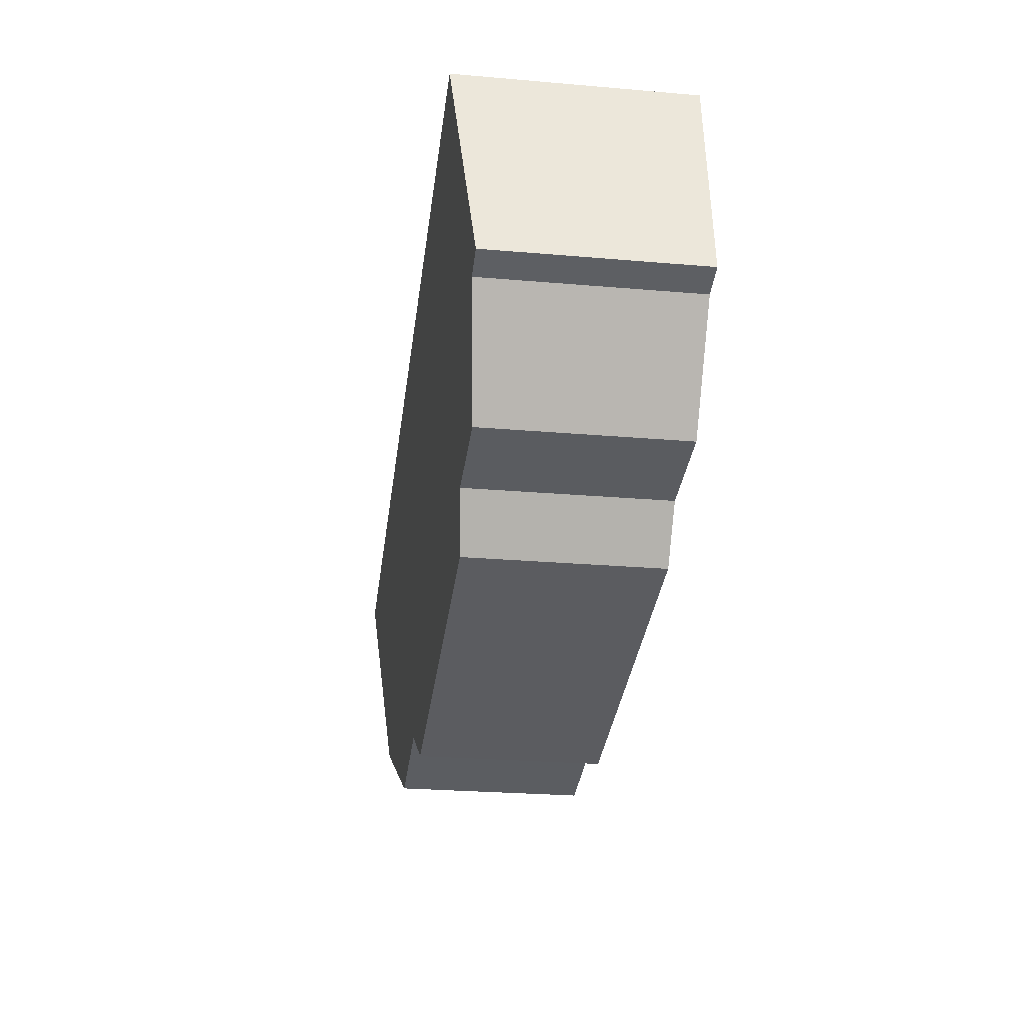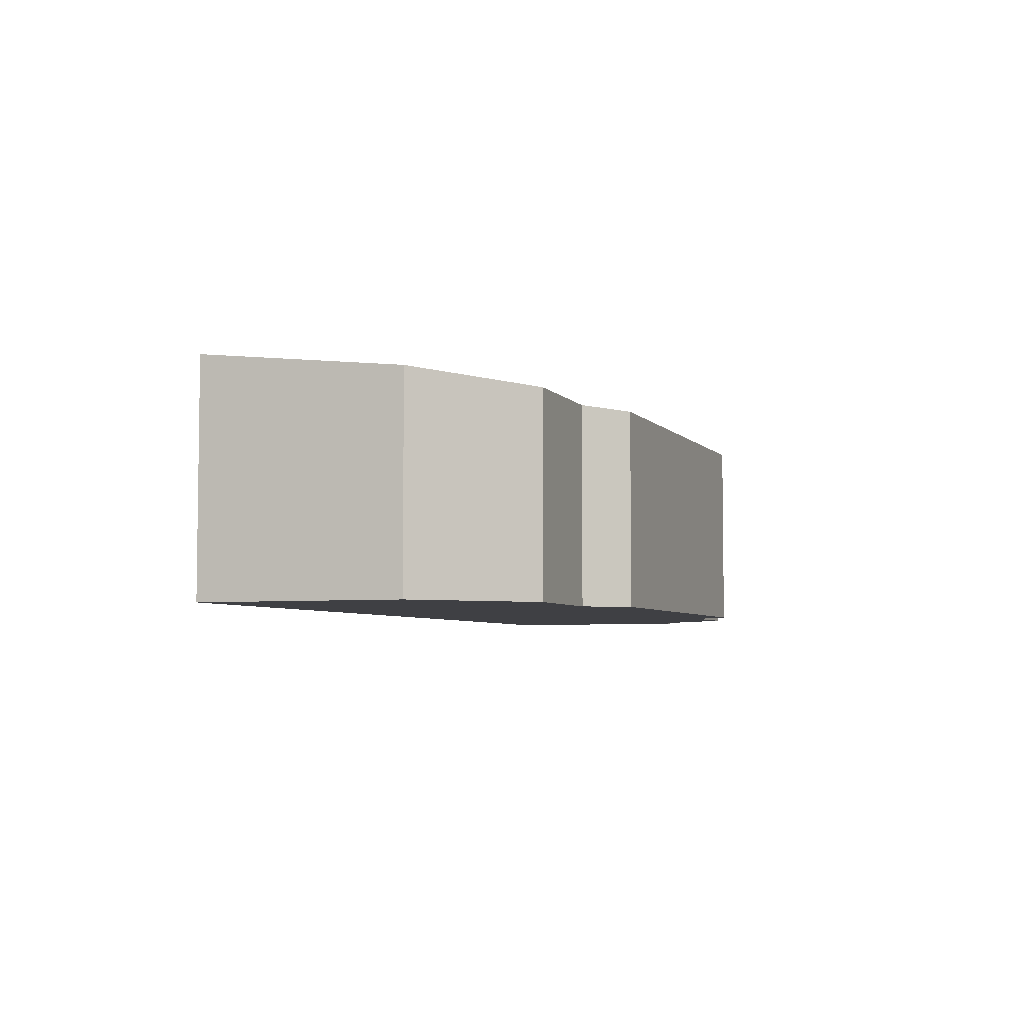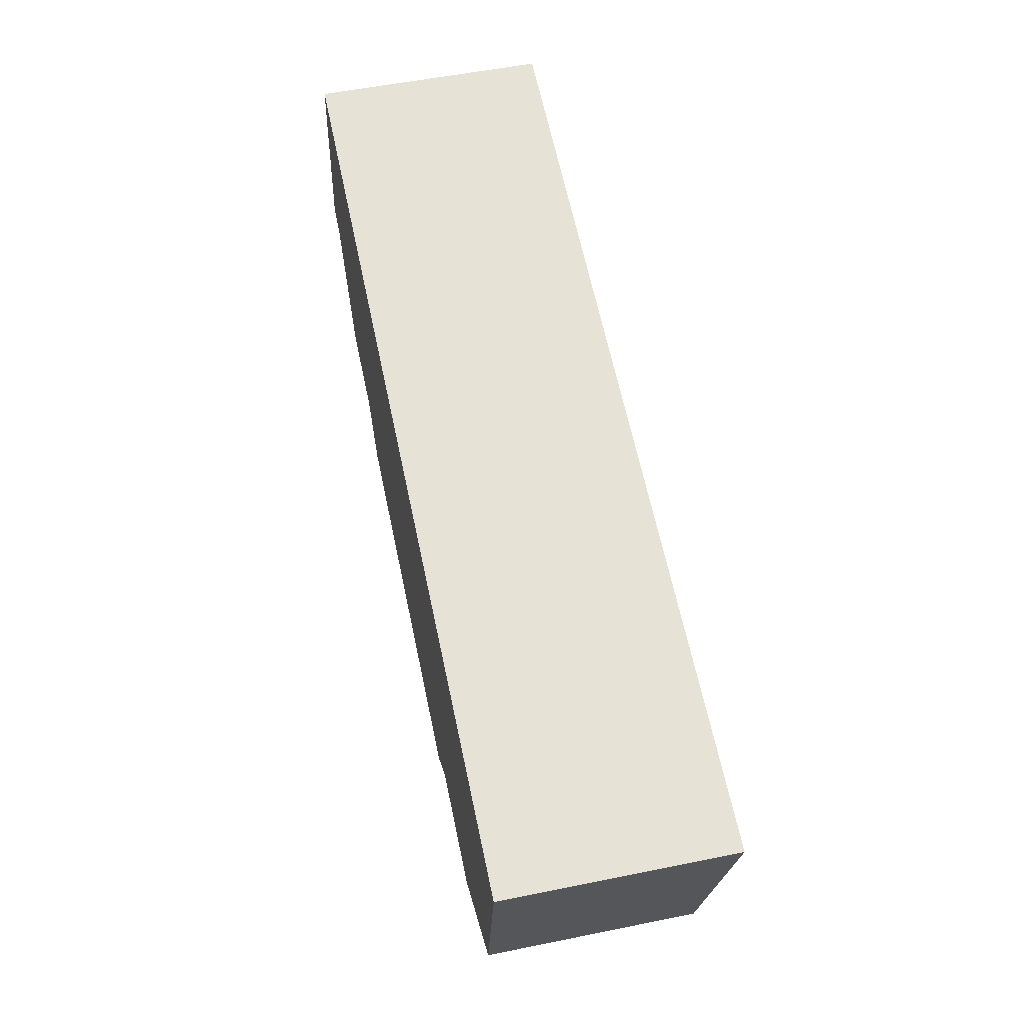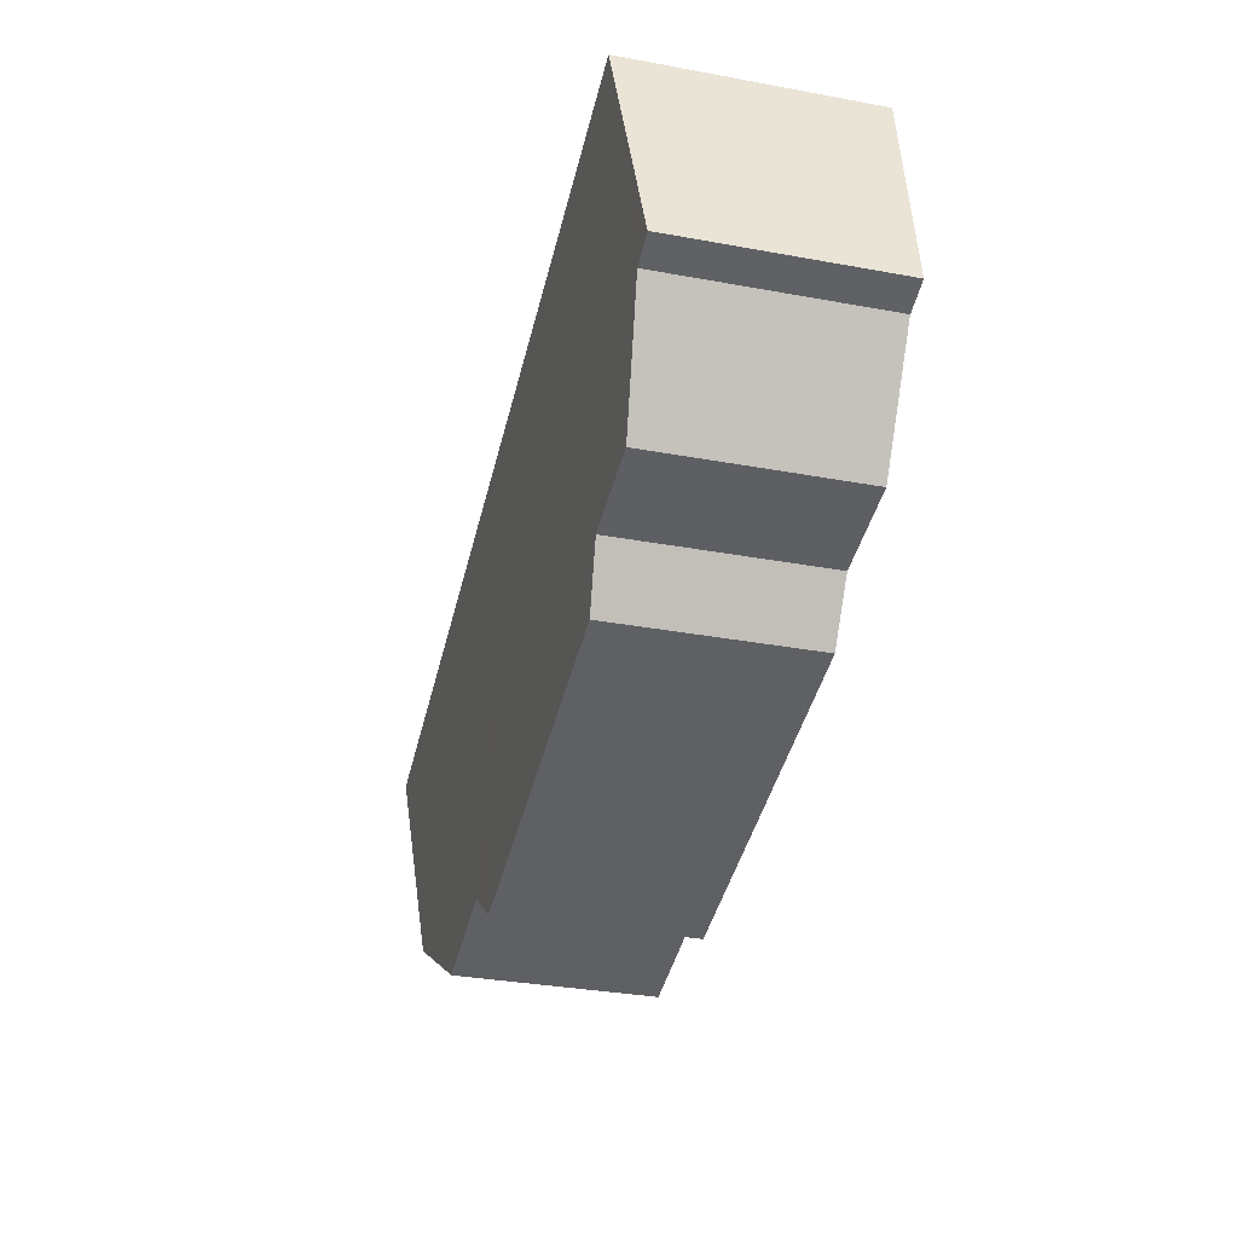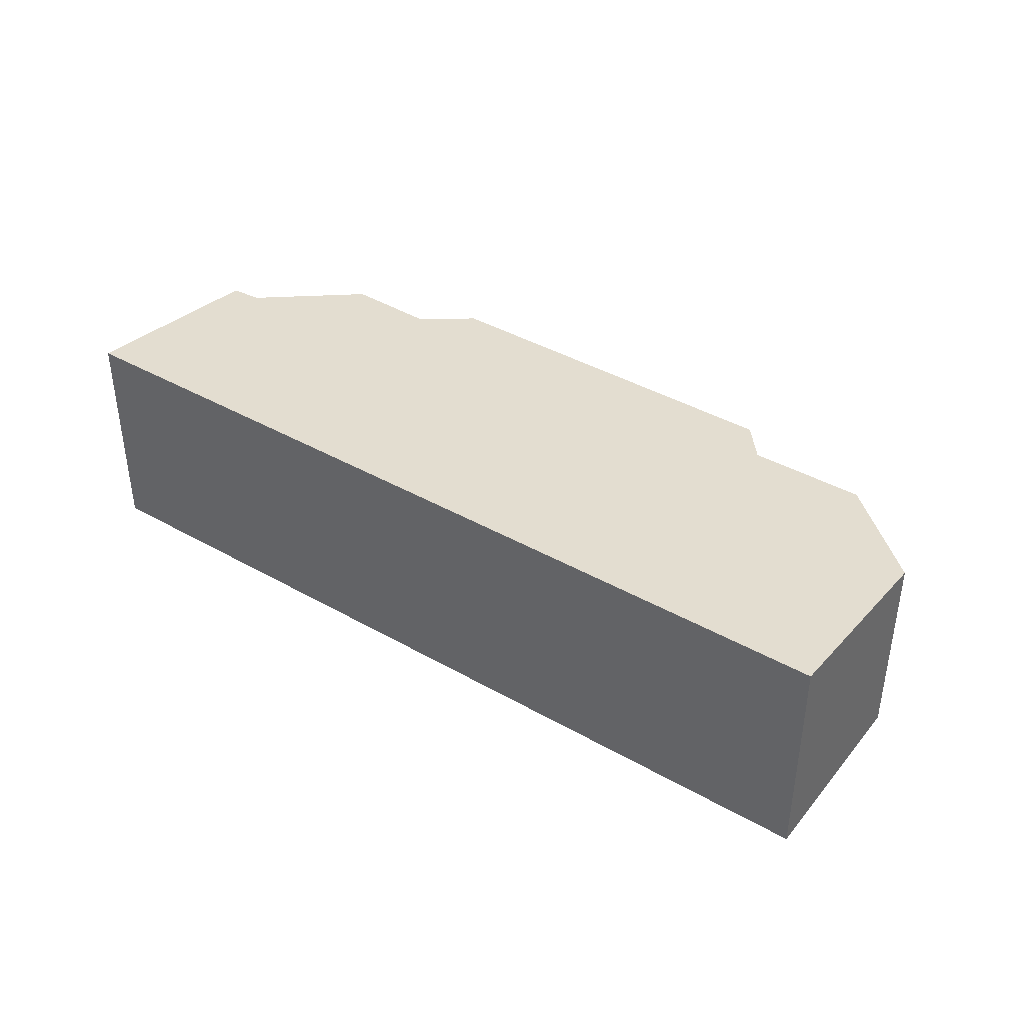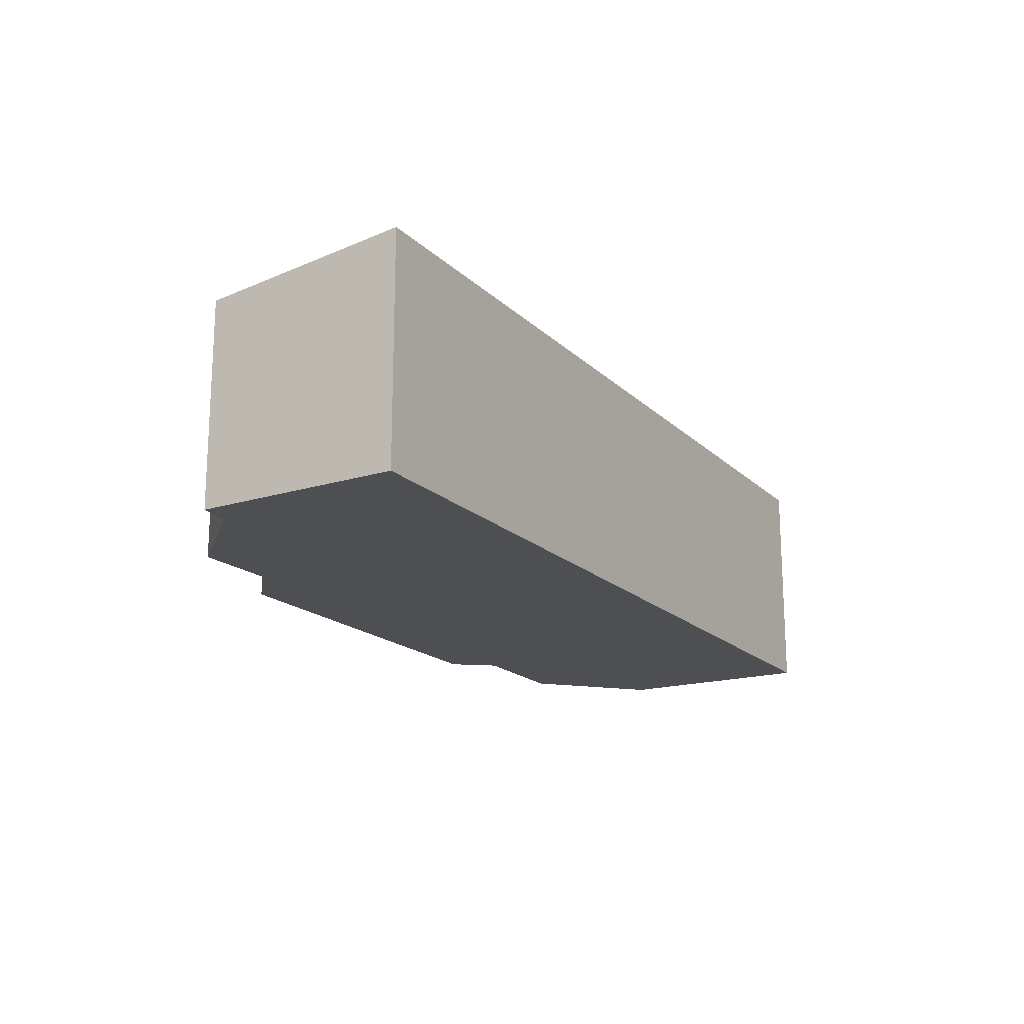
<metadata>
{"format":"obj","ext":"obj","renderer":"f3d","projection":"perspective","resolution":1024,"background":"white","views":[{"elev":-26.3,"azim":-97.7,"up":"+Z"},{"elev":-5.0,"azim":119.4,"up":"+Y"},{"elev":54.7,"azim":77.9,"up":"+Z"},{"elev":-34.1,"azim":-103.9,"up":"+Z"},{"elev":39.8,"azim":44.7,"up":"+Y"},{"elev":-17.8,"azim":-50.5,"up":"+Y"}]}
</metadata>
<code>
v  0.504 4.086 3.655
v  0.547 3.687 -0.142
v  0 3.692 2.261e-16
v  3.489 3.518 -2.236
v  10.91 3.439 -4.219
v  4.173 3.434 -3.142
v  6.988 4.086 2.572
v  11.58 3.516 -3.608
v  13.68 3.515 -3.966
v  9.82 4.086 2.099
v  15.72 3.696 -2.585
v  16.33 4.086 1.011
v  1.848 3.512 -2.019
v  11.58 2.209e-16 -3.608
v  13.68 2.428e-16 -3.966
v  10.91 2.583e-16 -4.219
v  4.173 1.924e-16 -3.142
v  3.489 1.369e-16 -2.236
v  1.848 1.236e-16 -2.019
v  0 0 0
v  0.547 8.695e-18 -0.142
v  15.72 1.583e-16 -2.585
v  0.504 -2.238e-16 3.655
v  6.988 -1.575e-16 2.572
v  9.82 -1.285e-16 2.099
v  16.33 -6.191e-17 1.011
g defaultobject
f 1 2 3
f 2 1 4
f 4 5 6
f 5 4 1
f 5 1 7
f 5 7 8
f 8 7 9
f 9 7 10
f 9 10 11
f 11 10 12
f 4 13 2
f 9 14 8
f 14 9 15
f 16 6 5
f 6 16 17
f 18 13 4
f 13 18 19
f 2 20 3
f 20 2 21
f 14 5 8
f 5 14 16
f 22 9 11
f 9 22 15
f 6 18 4
f 18 6 17
f 13 21 2
f 21 13 19
f 3 23 1
f 23 3 20
f 23 7 1
f 7 23 24
f 7 24 10
f 10 24 25
f 10 25 12
f 12 25 26
f 26 11 12
f 11 26 22
f 20 24 23
f 24 20 21
f 24 21 19
f 24 19 18
f 24 18 17
f 24 17 16
f 24 16 25
f 25 16 26
f 26 16 14
f 26 14 15
f 26 15 22

</code>
